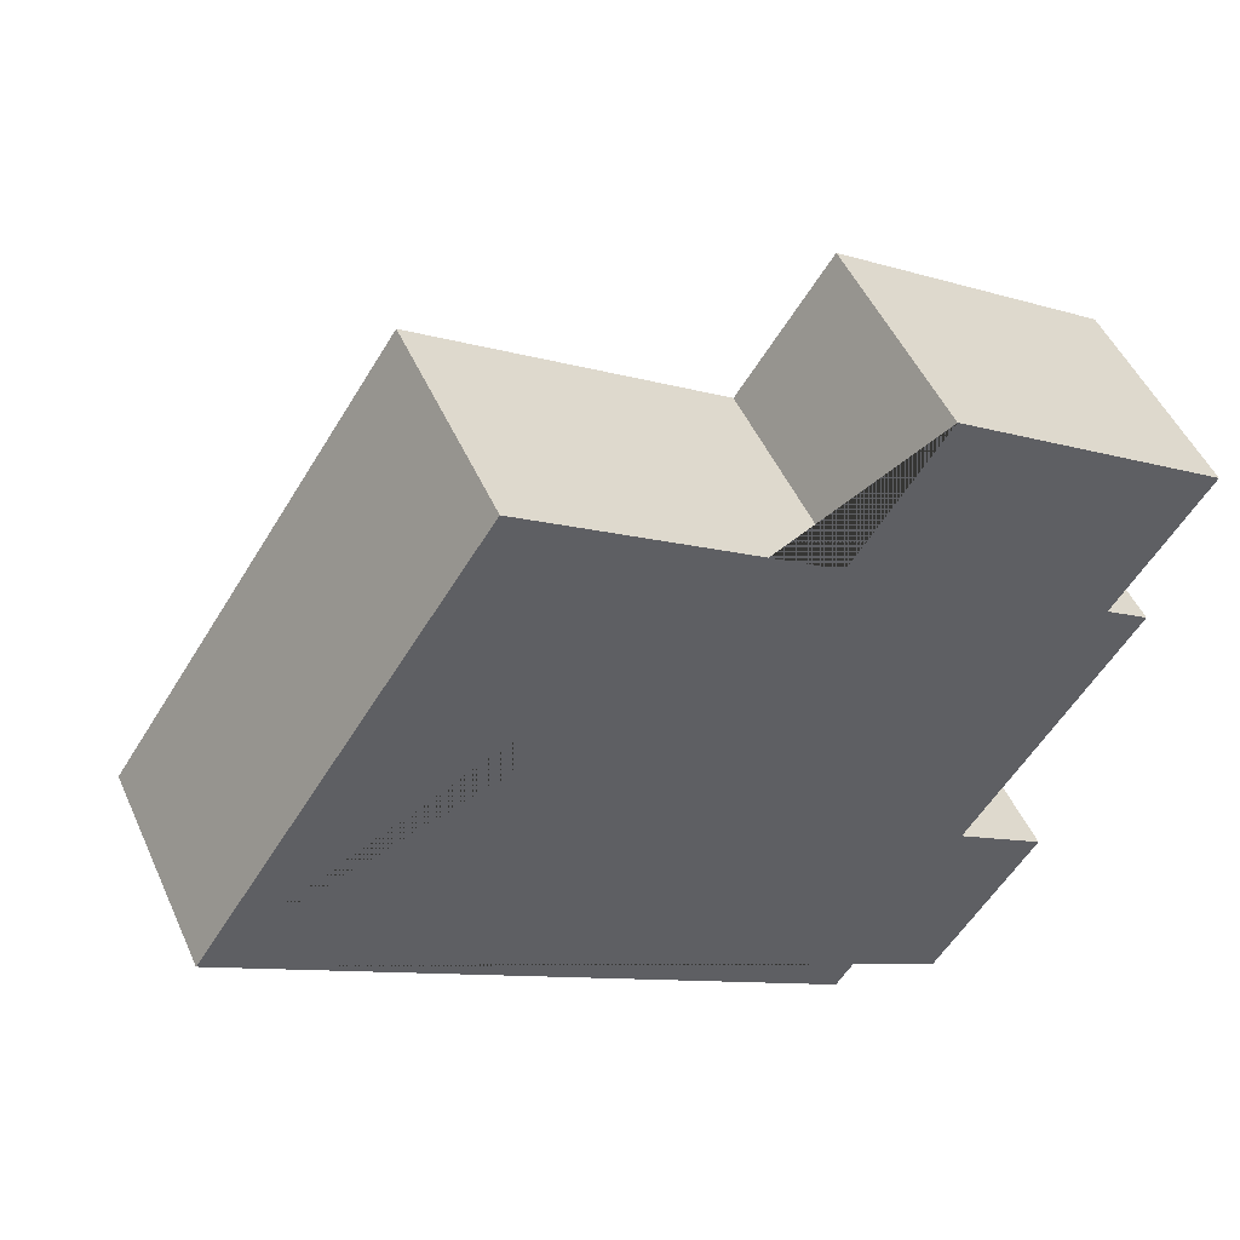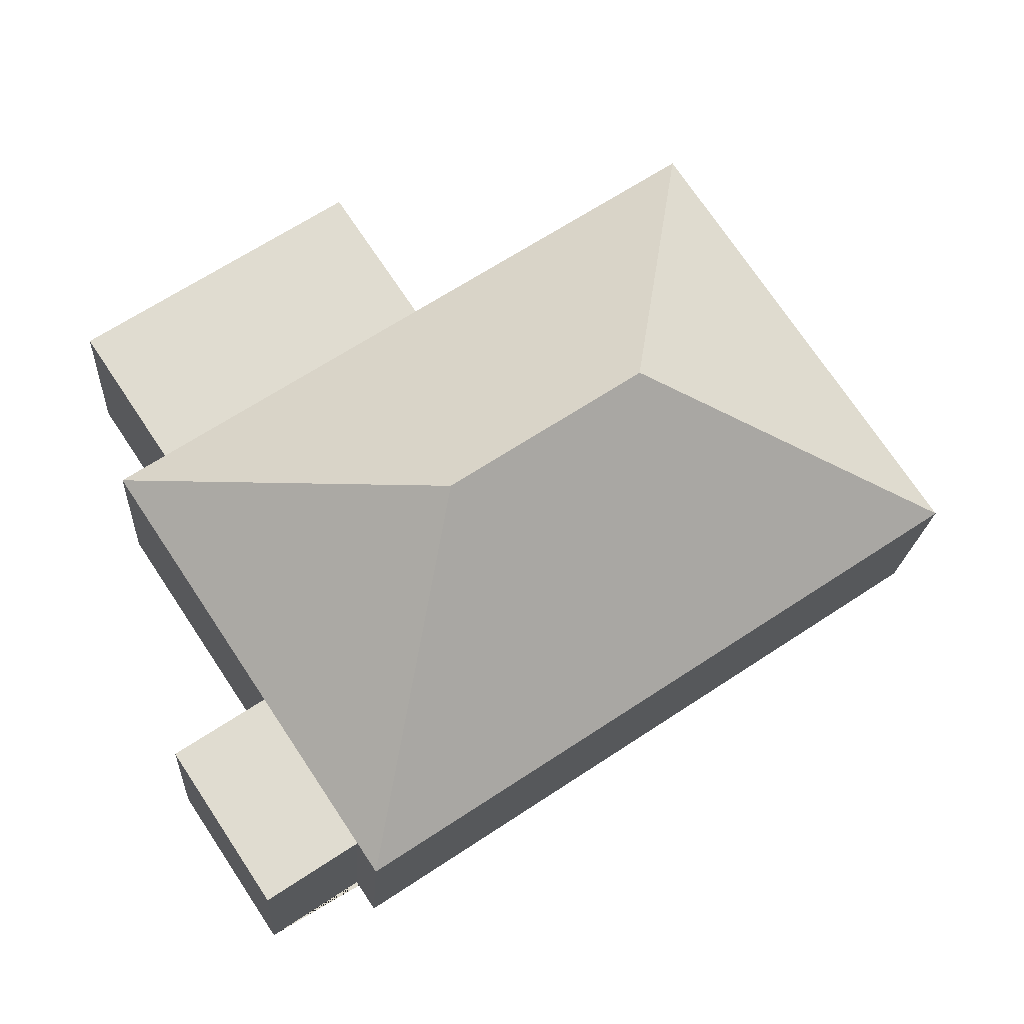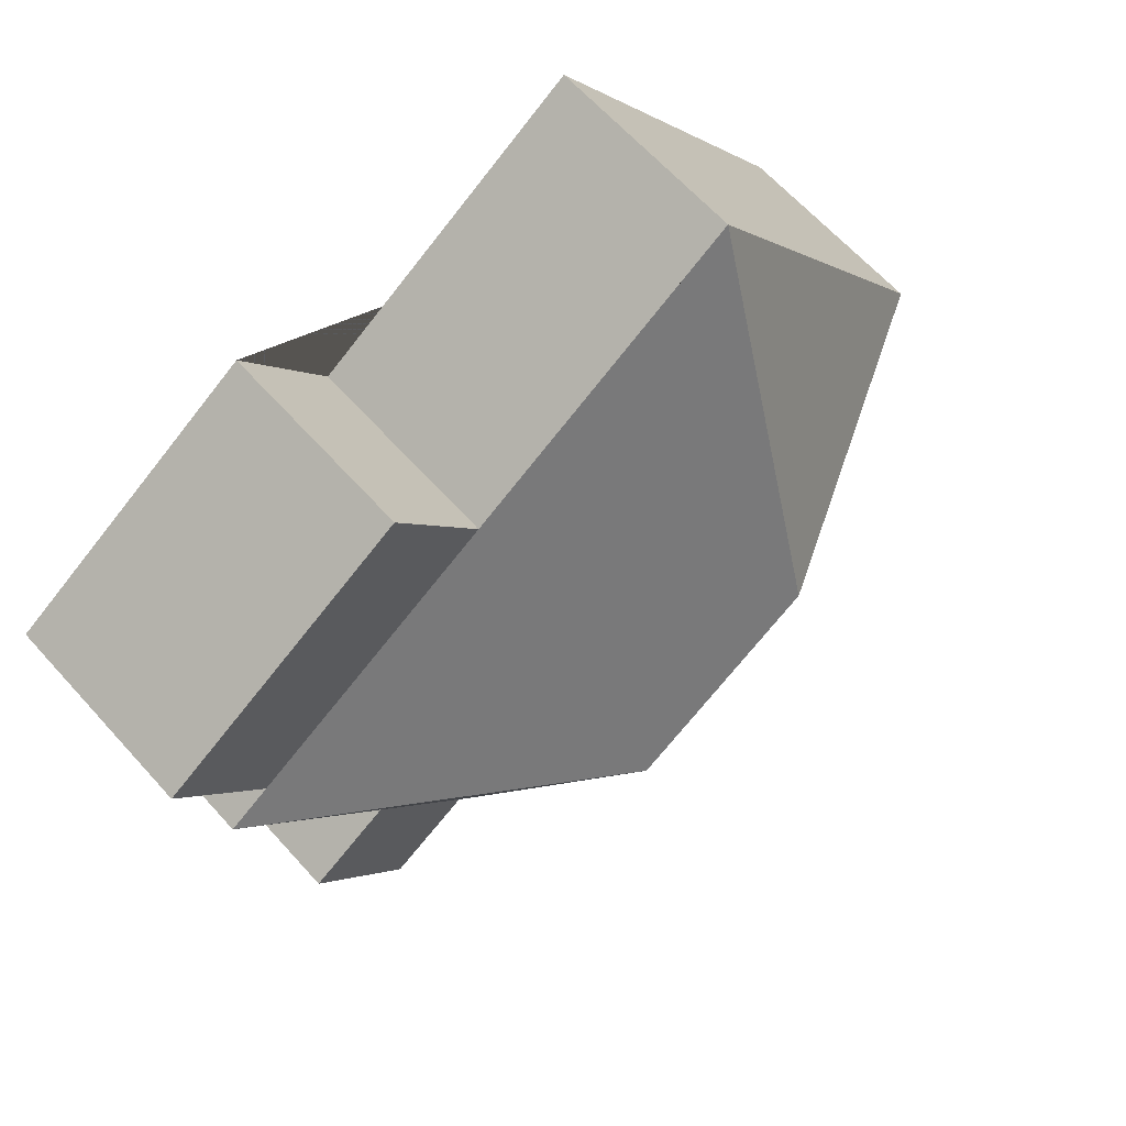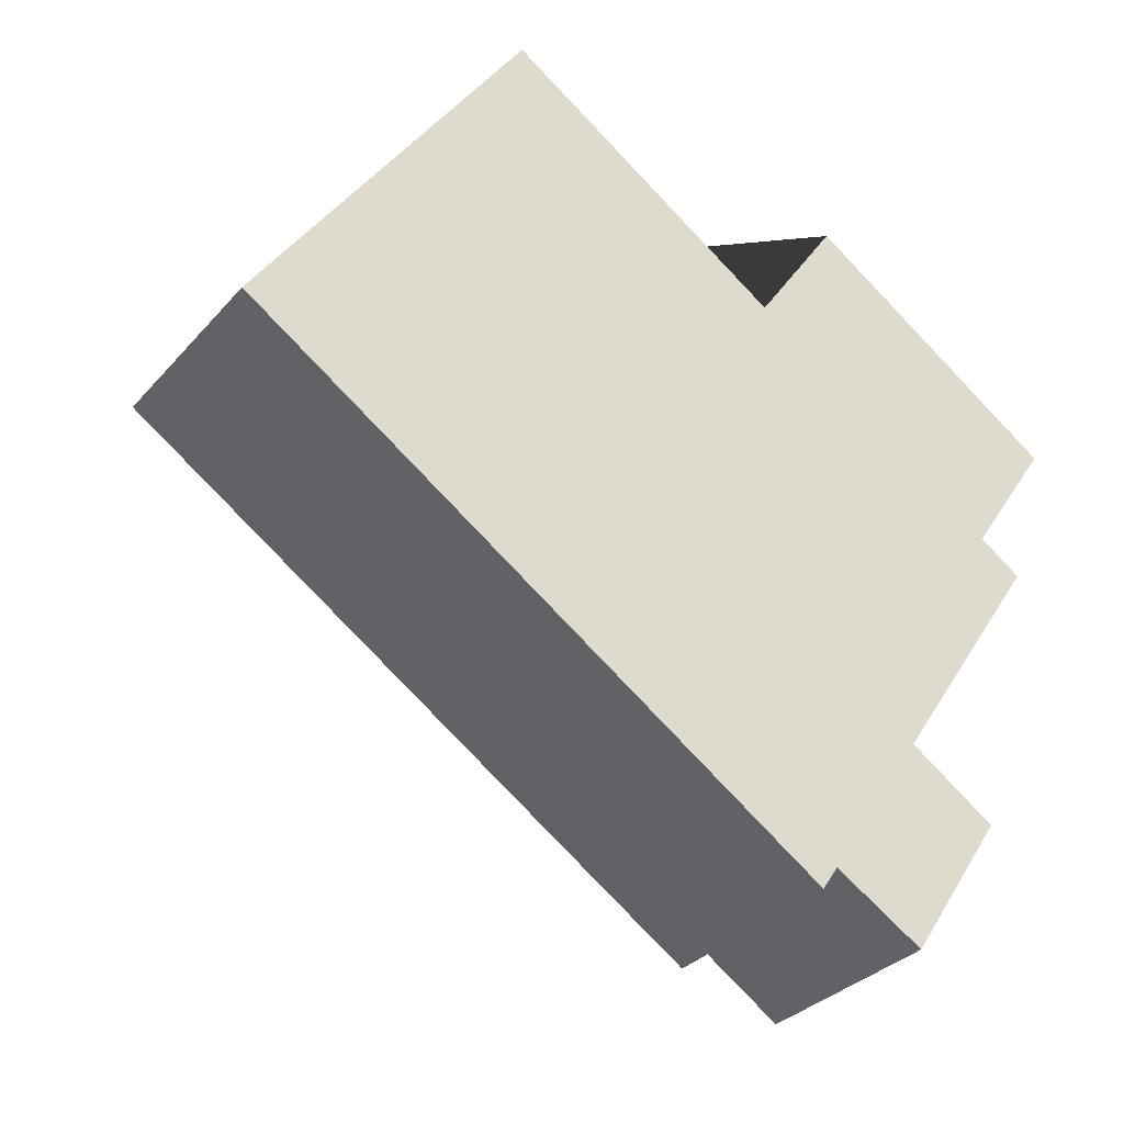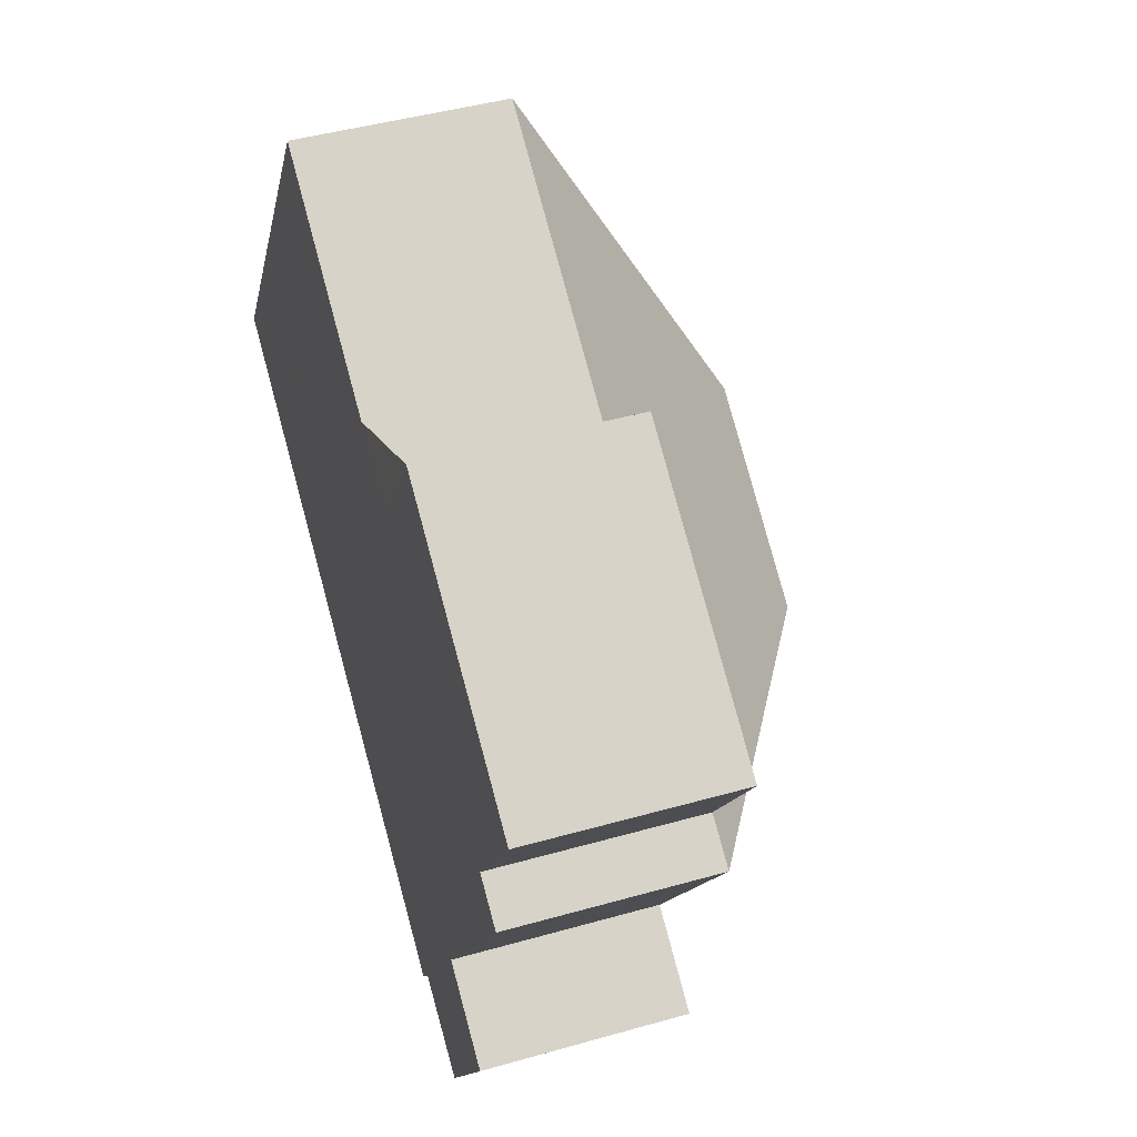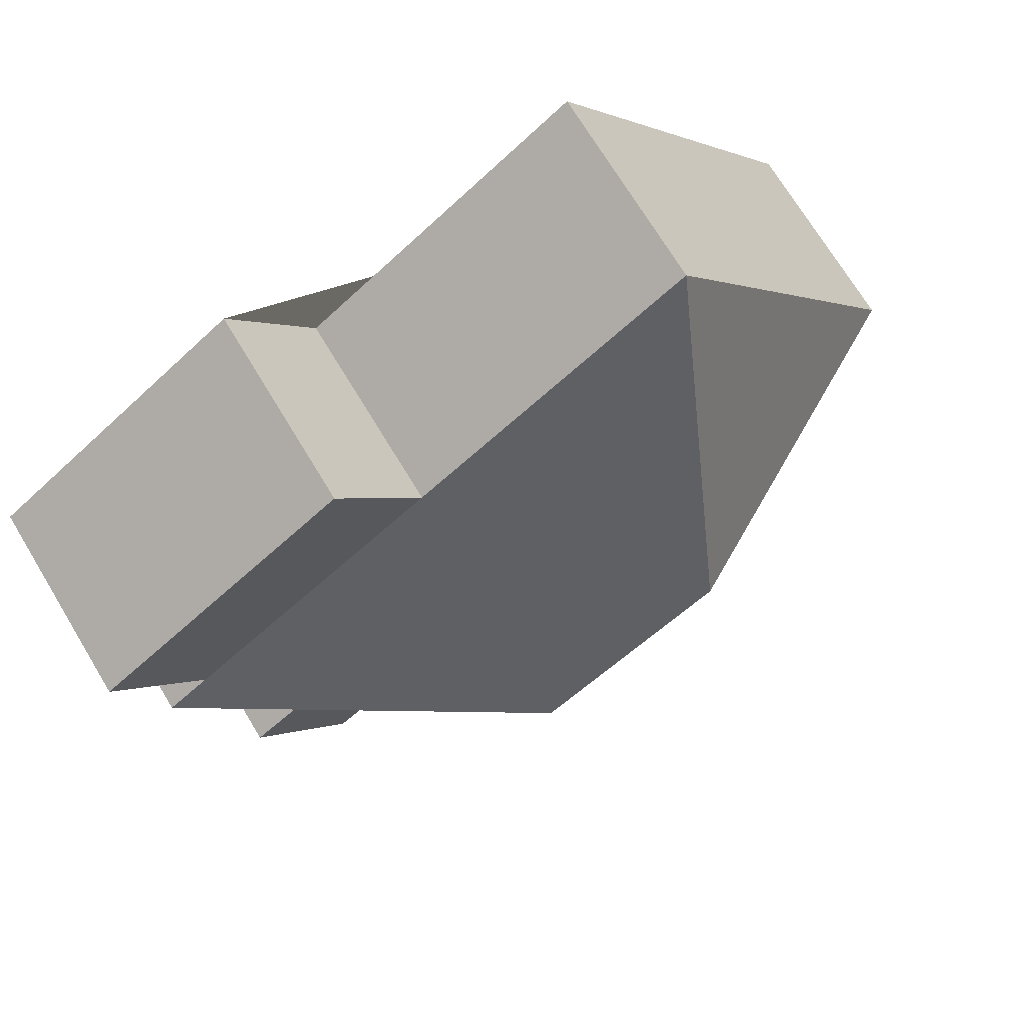
<metadata>
{"format":"obj","ext":"obj","renderer":"f3d","projection":"perspective","resolution":1024,"background":"white","views":[{"elev":49.9,"azim":-23.7,"up":"+Z"},{"elev":-19.7,"azim":176.3,"up":"+Z"},{"elev":64.5,"azim":138.0,"up":"+Z"},{"elev":-32.2,"azim":-33.9,"up":"+Z"},{"elev":44.6,"azim":71.7,"up":"+Z"},{"elev":71.7,"azim":148.8,"up":"+Z"}]}
</metadata>
<code>
o BK39_500_014026_0019
v 16.92 75 -162.3
v 232.3 75 -305.9
v 271.2 75 -316.8
v 239.2 75 -295.5
v 275 75 -241.8
v 307 75 -263.1
v 140.7 145 -135.9
v 208.9 145 -181.3
v 116.8 75 -12.54
v 220.8 75 -81.93
v 316.5 75 -145.7
v 332.1 75 -156.1
v 252.4 75 -34.67
v 348 75 -98.41
v 16.92 0 -162.3
v 232.3 0 -305.9
v 239.2 0 -295.5
v 271.2 0 -316.8
v 307 0 -263.1
v 275 0 -241.8
v 332.1 0 -156.1
v 316.5 0 -145.7
v 348 0 -98.41
v 252.4 0 -34.67
v 220.8 0 -81.93
v 116.8 0 -12.54
f 1 9 7
f 9 10 11 12 8 7
f 8 2 4 5 12
f 1 2 8 7
f 5 6 3 4
f 10 13 14 11
f 15 16 17 18 19 20 21 22 23 24 25 26
f 1 15 16 2
f 2 16 17 4
f 4 17 18 3
f 3 18 19 6
f 6 19 20 5
f 5 20 21 12
f 12 21 22 11
f 11 22 23 14
f 14 23 24 13
f 13 24 25 10
f 10 25 26 9
f 9 26 15 1

</code>
